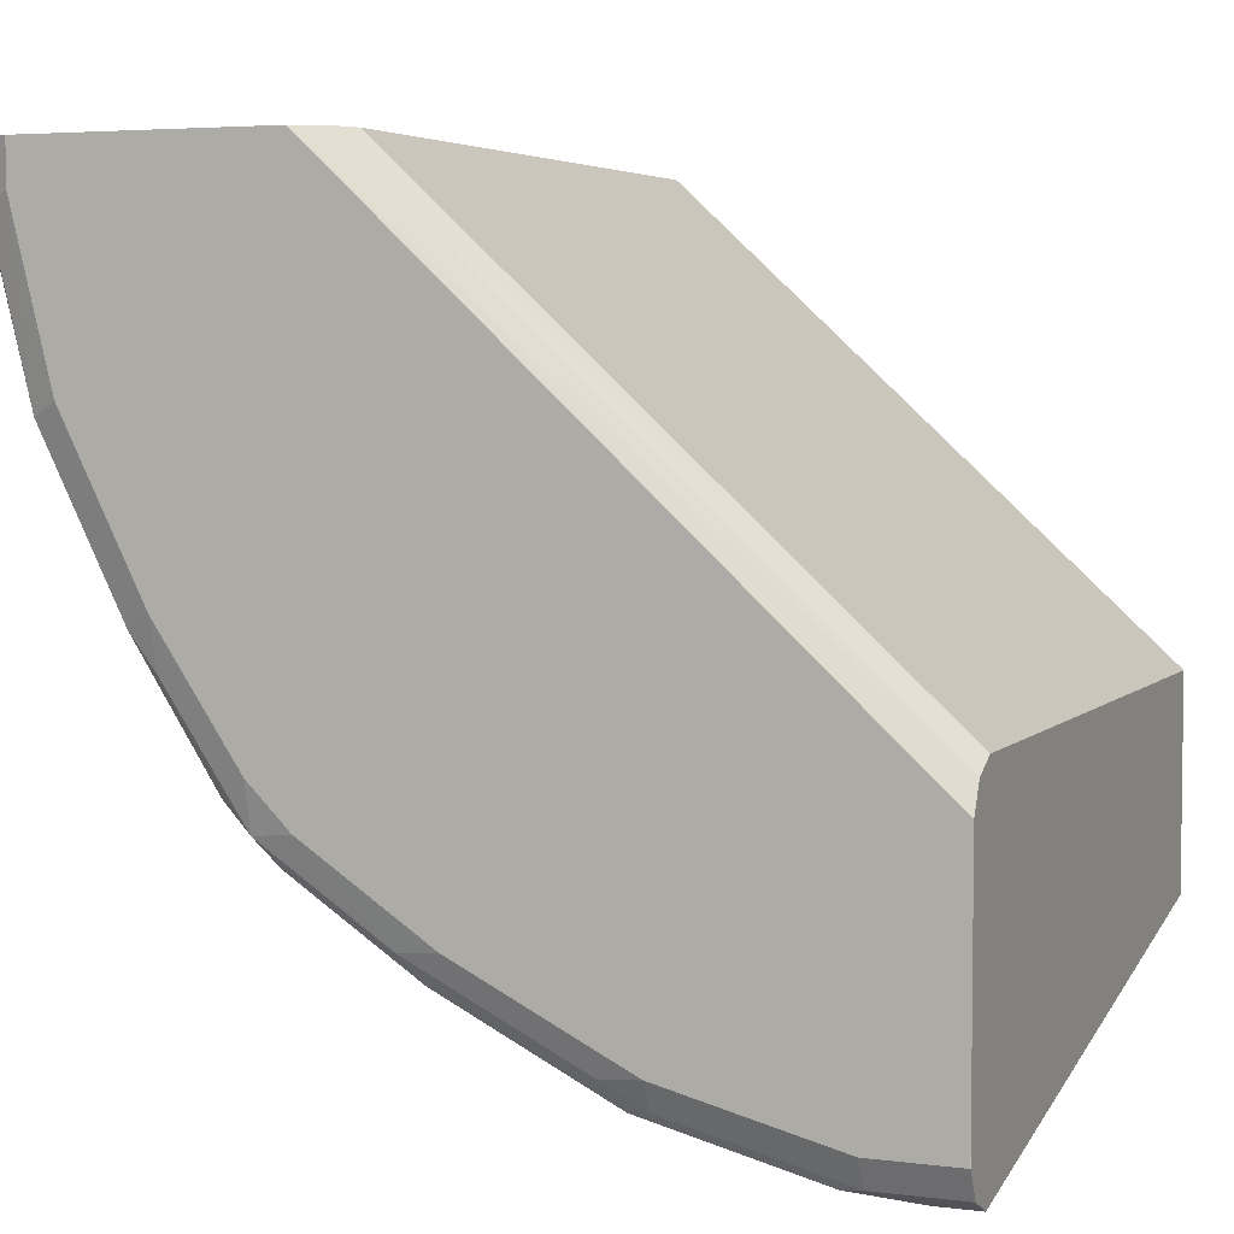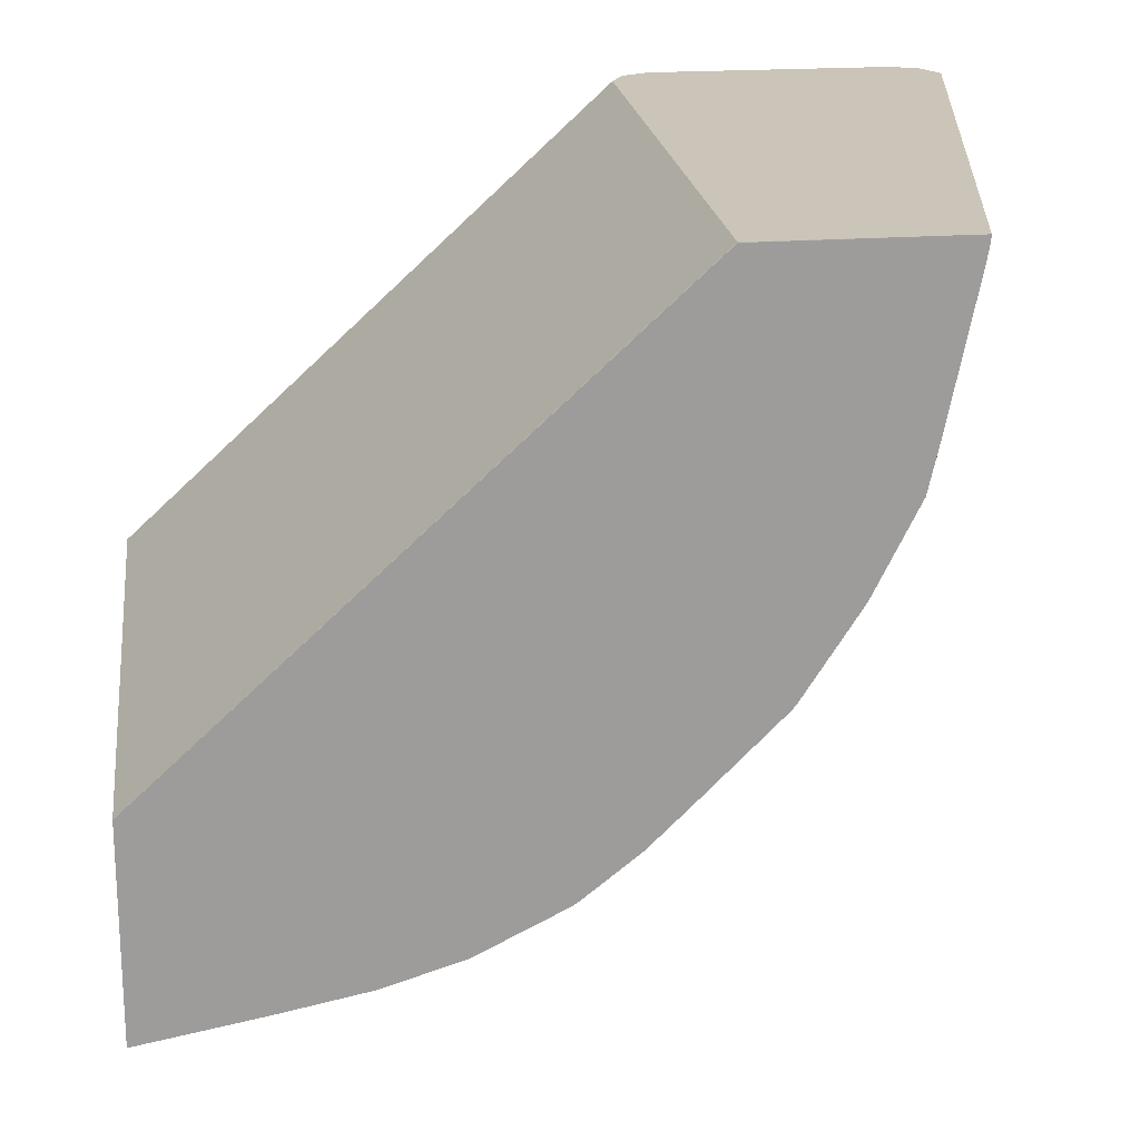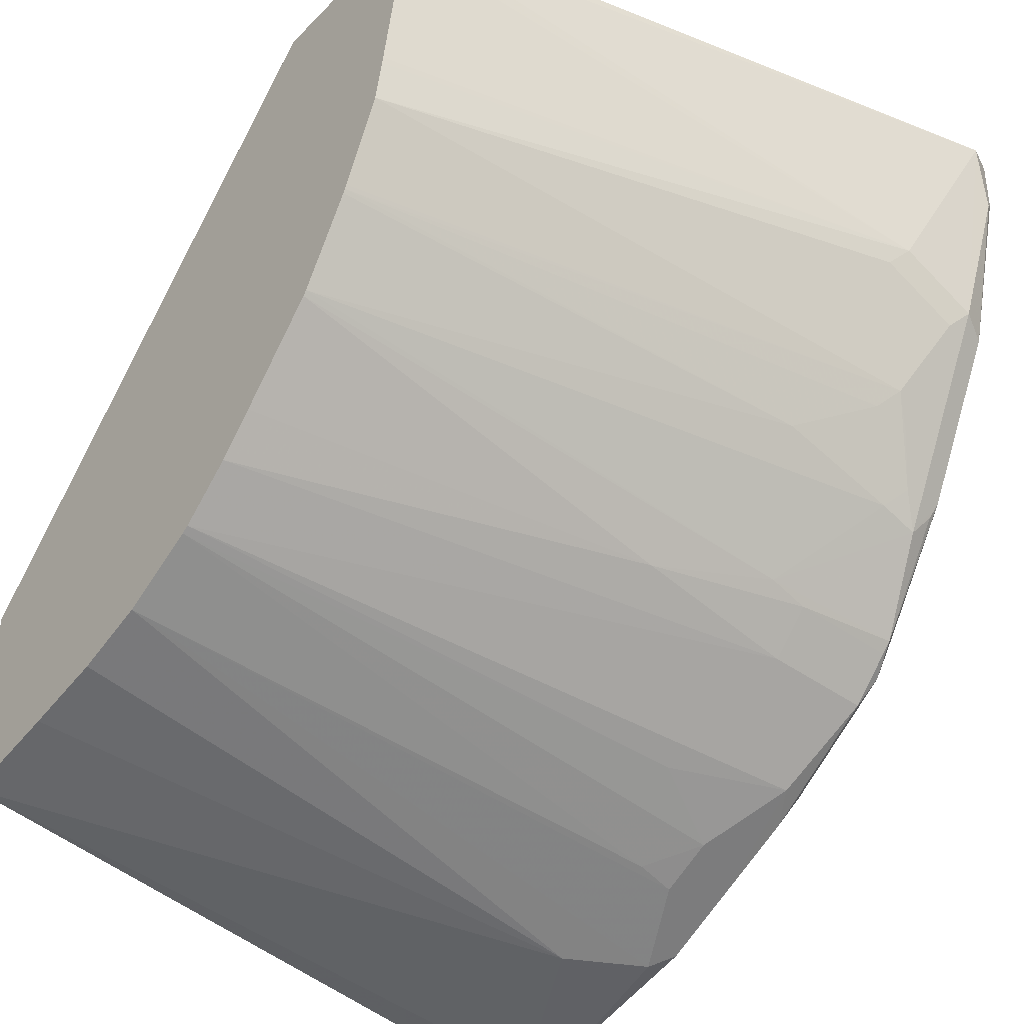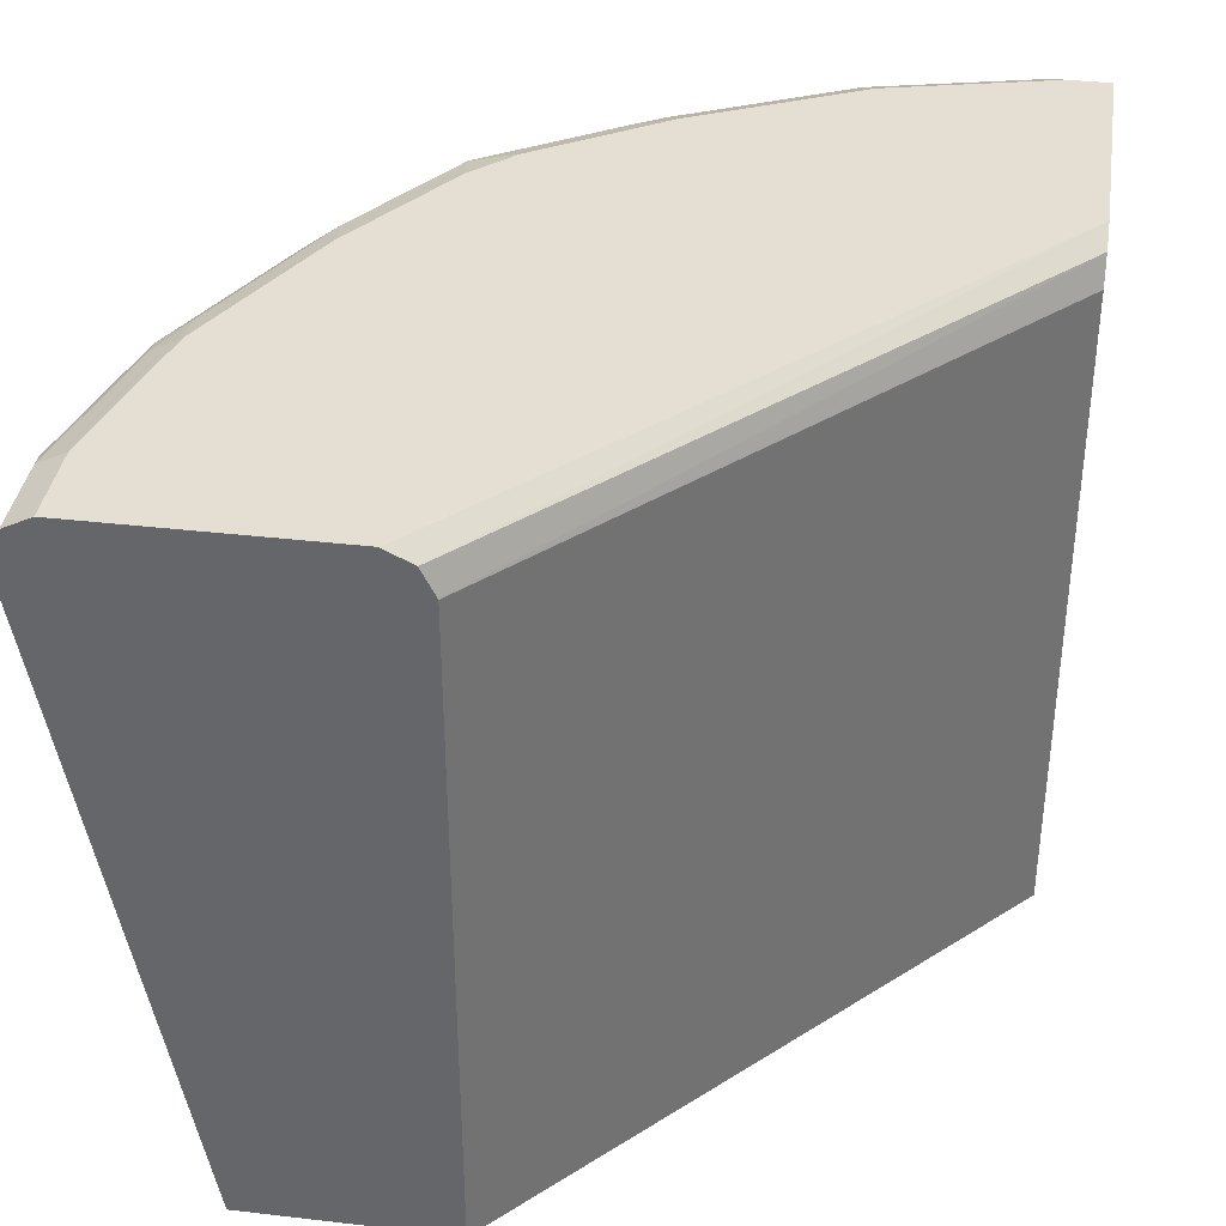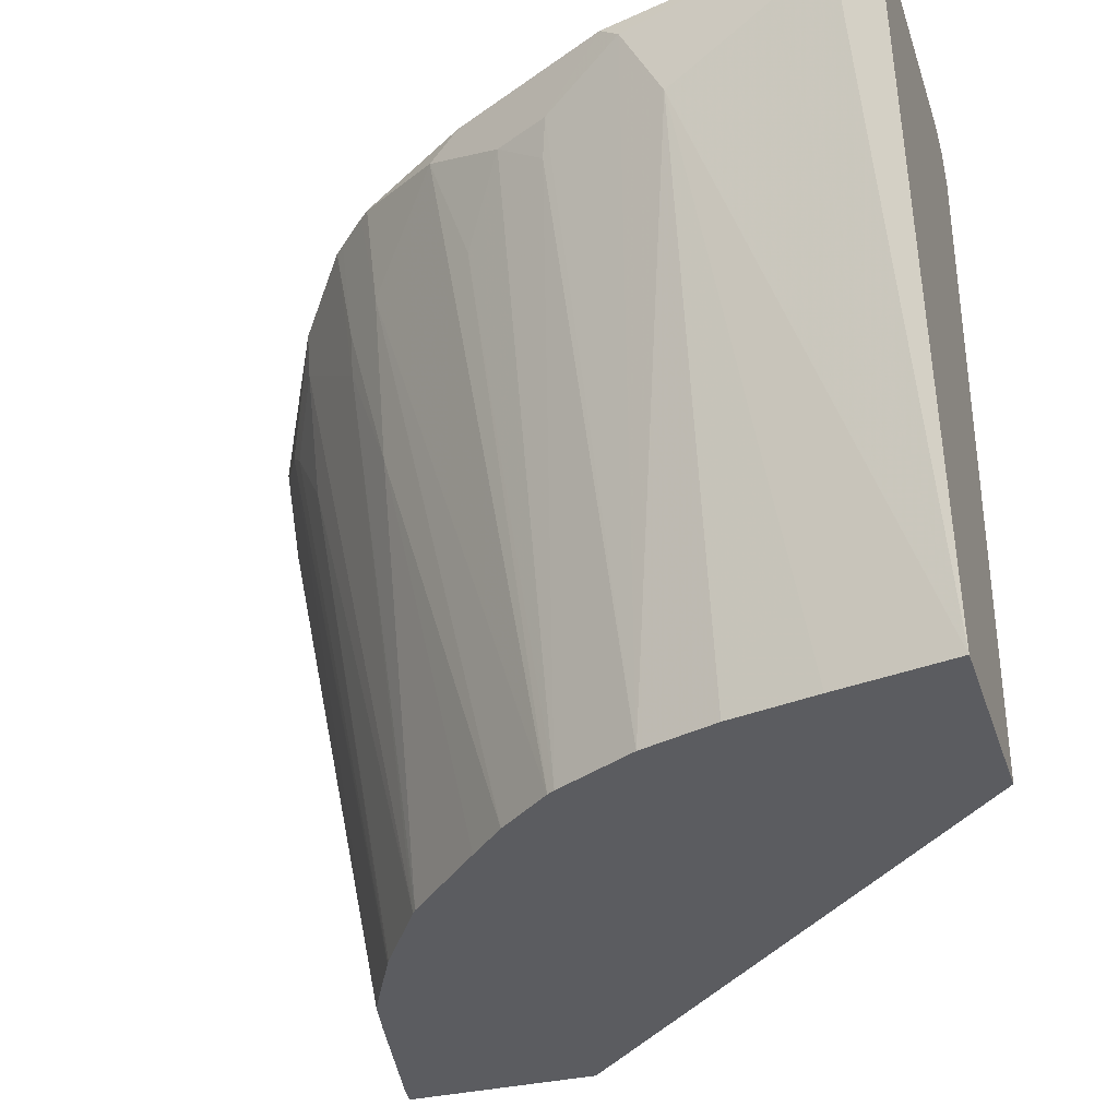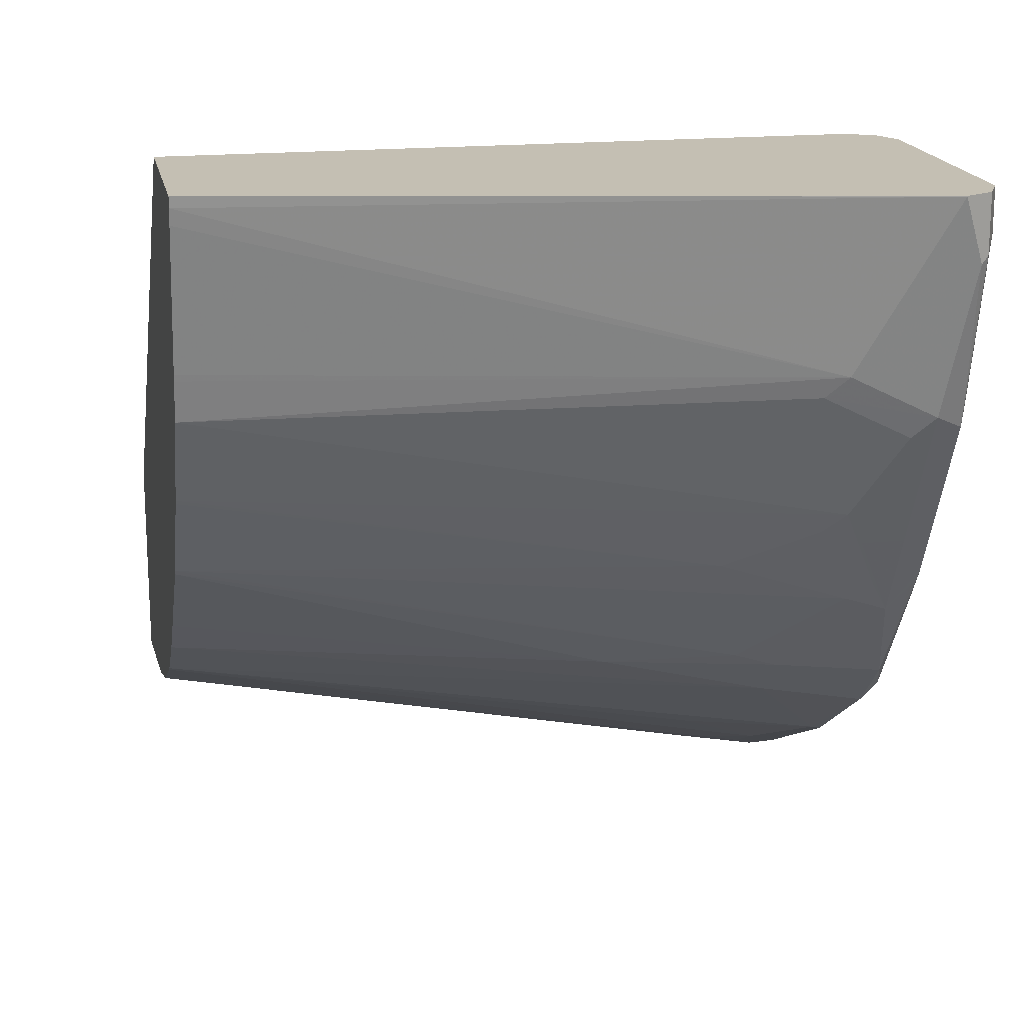
<metadata>
{"format":"obj","ext":"obj","renderer":"f3d","projection":"perspective","resolution":1024,"background":"white","views":[{"elev":4.5,"azim":-157.8,"up":"+Z"},{"elev":20.4,"azim":-7.4,"up":"+Z"},{"elev":-37.3,"azim":51.6,"up":"+Z"},{"elev":37.0,"azim":-81.5,"up":"+Y"},{"elev":-34.9,"azim":-162.8,"up":"+Y"},{"elev":17.8,"azim":78.7,"up":"+Z"}]}
</metadata>
<code>
v 1.346e-05 0.8572 -0.381
v -6.114e-05 0.5499 -0.3239
v -6.114e-05 0.8572 -0.381
v -6.114e-05 0.87 -0.3746
v 0.01907 0.8572 -0.381
v 1.346e-05 0.5499 -0.3239
v -6.114e-05 0.5499 -0.2286
v -6.114e-05 0.8763 -0.362
v 1.346e-05 0.8763 -0.3619
v 0.03814 0.87 -0.3746
v 0.04765 0.8668 -0.3762
v 0.1143 0.8572 -0.3619
v 0.09528 0.8192 -0.3619
v 0.05459 0.5499 -0.3139
v -6.114e-05 0.8572 -0.2286
v 0.2286 0.5499 -0.01906
v 0.2286 0.5499 -0.01881
v -6.114e-05 0.8763 -0.343
v 0.03814 0.8763 -0.3619
v 0.1143 0.87 -0.3556
v 0.1239 0.8668 -0.3572
v 0.1524 0.8382 -0.3429
v 0.1308 0.5499 -0.2948
v 0.09528 0.5499 -0.3058
v -6.114e-05 0.8574 -0.2286
v 0.2286 0.8572 -0.01881
v 0.2287 0.8574 -0.01881
v 0.3082 0.5499 -0.01881
v -6.114e-05 0.8763 -0.2477
v 0.1143 0.8763 -0.3429
v 0.1334 0.8715 -0.3453
v 0.1715 0.8715 -0.3262
v 0.1619 0.8668 -0.3381
v 0.1778 0.8572 -0.3302
v 0.1778 0.8382 -0.3302
v 0.1548 0.8192 -0.3381
v 0.1689 0.5499 -0.2758
v -6.114e-05 0.87 -0.2349
v 0.2349 0.87 -0.01881
v 0.3202 0.5499 -0.01881
v -6.114e-05 0.8763 -0.2475
v 0.2476 0.8763 -0.01881
v 0.1524 0.8763 -0.3239
v 0.2095 0.8715 -0.3072
v 0.2 0.8668 -0.3191
v 0.2159 0.8572 -0.3112
v 0.1969 0.8001 -0.3112
v 0.1723 0.5499 -0.2737
v 0.2351 0.8701 -0.01881
v 0.3197 0.5499 -0.0237
v 0.381 0.8572 -0.01906
v 0.381 0.8572 -0.01881
v 0.3619 0.8763 -0.01881
v 0.1905 0.8763 -0.3048
v 0.2476 0.8763 -0.2667
v 0.2667 0.8715 -0.2691
v 0.2572 0.8668 -0.281
v 0.254 0.8192 -0.273
v 0.1977 0.5499 -0.2536
v 0.3619 0.8192 -0.09525
v 0.3184 0.5499 -0.03086
v 0.3619 0.8572 -0.1143
v 0.3762 0.8668 -0.04764
v 0.3746 0.87 -0.01881
v 0.3619 0.8763 -0.03813
v 0.2667 0.8763 -0.2477
v 0.3048 0.8763 -0.1905
v 0.3048 0.8715 -0.2119
v 0.2794 0.87 -0.254
v 0.281 0.8668 -0.2572
v 0.2762 0.8668 -0.2619
v 0.2619 0.8668 -0.2762
v 0.273 0.8192 -0.254
v 0.254 0.7429 -0.254
v 0.215 0.5499 -0.2367
v 0.3572 0.8096 -0.1048
v 0.3054 0.5499 -0.09494
v 0.3048 0.5499 -0.09788
v 0.3007 0.5499 -0.1164
v 0.3572 0.8477 -0.1238
v 0.3381 0.8287 -0.162
v 0.3302 0.8382 -0.1778
v 0.3556 0.8572 -0.127
v 0.3556 0.87 -0.1207
v 0.3746 0.87 -0.04448
v 0.3429 0.8763 -0.1143
v 0.3175 0.87 -0.1969
v 0.3143 0.8668 -0.2048
v 0.3111 0.8572 -0.2159
v 0.2738 0.8001 -0.2477
v 0.2531 0.5499 -0.1986
v 0.2816 0.5499 -0.1545
v 0.331 0.8192 -0.1715
v 0.3191 0.8477 -0.2
v 0.2807 0.5499 -0.1562
v 0.3302 0.8572 -0.1778
v 0.3119 0.8382 -0.2095
v 0.2549 0.5499 -0.1965
v 0.3119 0.7811 -0.1905
v 0.2797 0.5499 -0.1581
f 1 2 3
f 51 62 63
f 51 63 52
f 52 63 64
f 53 64 85
f 53 85 65
f 55 66 56
f 56 66 67
f 56 67 68
f 56 68 69
f 51 60 62
f 56 69 70
f 56 71 72
f 56 72 57
f 57 72 58
f 58 72 71
f 58 71 73
f 58 73 74
f 58 74 59
f 59 74 75
f 60 76 62
f 56 70 71
f 50 61 60
f 50 60 51
f 48 58 59
f 33 45 46
f 33 46 34
f 34 46 35
f 35 47 37
f 35 37 36
f 35 46 47
f 37 47 48
f 38 39 49
f 38 49 42
f 38 42 41
f 40 50 51
f 40 51 52
f 43 54 44
f 44 55 56
f 44 56 57
f 44 57 45
f 44 54 55
f 45 57 46
f 46 57 58
f 46 58 48
f 46 48 47
f 60 77 78
f 60 78 79
f 60 79 76
f 62 76 80
f 81 93 94
f 81 94 82
f 81 92 95
f 81 95 93
f 82 96 83
f 82 94 89
f 82 89 96
f 83 96 84
f 84 96 87
f 87 89 88
f 87 96 89
f 89 94 97
f 89 97 90
f 90 98 91
f 90 97 98
f 93 95 99
f 93 99 97
f 93 97 94
f 95 100 99
f 97 99 98
f 98 99 100
f 79 81 80
f 33 44 45
f 79 92 81
f 74 91 75
f 62 80 81
f 62 81 82
f 62 82 83
f 62 83 84
f 62 84 63
f 63 85 64
f 63 84 85
f 65 85 84
f 65 84 86
f 67 86 84
f 67 84 87
f 67 87 68
f 68 87 69
f 69 87 70
f 70 87 88
f 70 88 89
f 70 89 90
f 70 90 73
f 70 73 71
f 73 90 74
f 74 90 91
f 76 79 80
f 32 44 33
f 60 61 77
f 30 32 31
f 2 16 7
f 2 7 15
f 2 15 25
f 2 25 38
f 2 38 41
f 2 41 29
f 2 29 18
f 2 18 8
f 2 8 4
f 2 4 3
f 4 8 9
f 4 9 19
f 4 19 10
f 5 10 11
f 5 11 12
f 5 12 13
f 5 13 6
f 6 13 14
f 7 16 17
f 7 17 26
f 7 26 15
f 2 28 16
f 8 18 9
f 2 40 28
f 2 61 50
f 1 3 4
f 32 43 44
f 1 10 5
f 1 5 6
f 1 6 2
f 2 6 14
f 2 14 24
f 2 24 23
f 2 23 37
f 2 37 48
f 2 48 59
f 2 59 75
f 2 75 91
f 2 91 98
f 2 98 100
f 2 100 95
f 2 95 92
f 2 92 79
f 2 79 78
f 2 78 77
f 2 77 61
f 2 50 40
f 9 18 29
f 1 4 10
f 9 42 53
f 17 52 64
f 17 64 53
f 17 53 42
f 17 42 49
f 17 49 39
f 17 39 27
f 17 27 26
f 20 30 31
f 20 31 21
f 21 31 32
f 21 32 33
f 21 33 34
f 21 34 35
f 21 35 22
f 22 36 23
f 22 35 36
f 23 36 37
f 25 27 39
f 25 39 38
f 29 41 42
f 9 29 42
f 17 40 52
f 17 28 40
f 30 43 32
f 15 27 25
f 9 53 65
f 9 65 86
f 9 86 67
f 9 67 66
f 9 66 55
f 16 28 17
f 9 54 43
f 9 43 30
f 9 30 19
f 10 19 30
f 9 55 54
f 10 20 21
f 10 21 11
f 11 21 12
f 12 21 22
f 12 22 23
f 12 23 13
f 13 24 14
f 13 23 24
f 15 26 27
f 10 30 20

</code>
